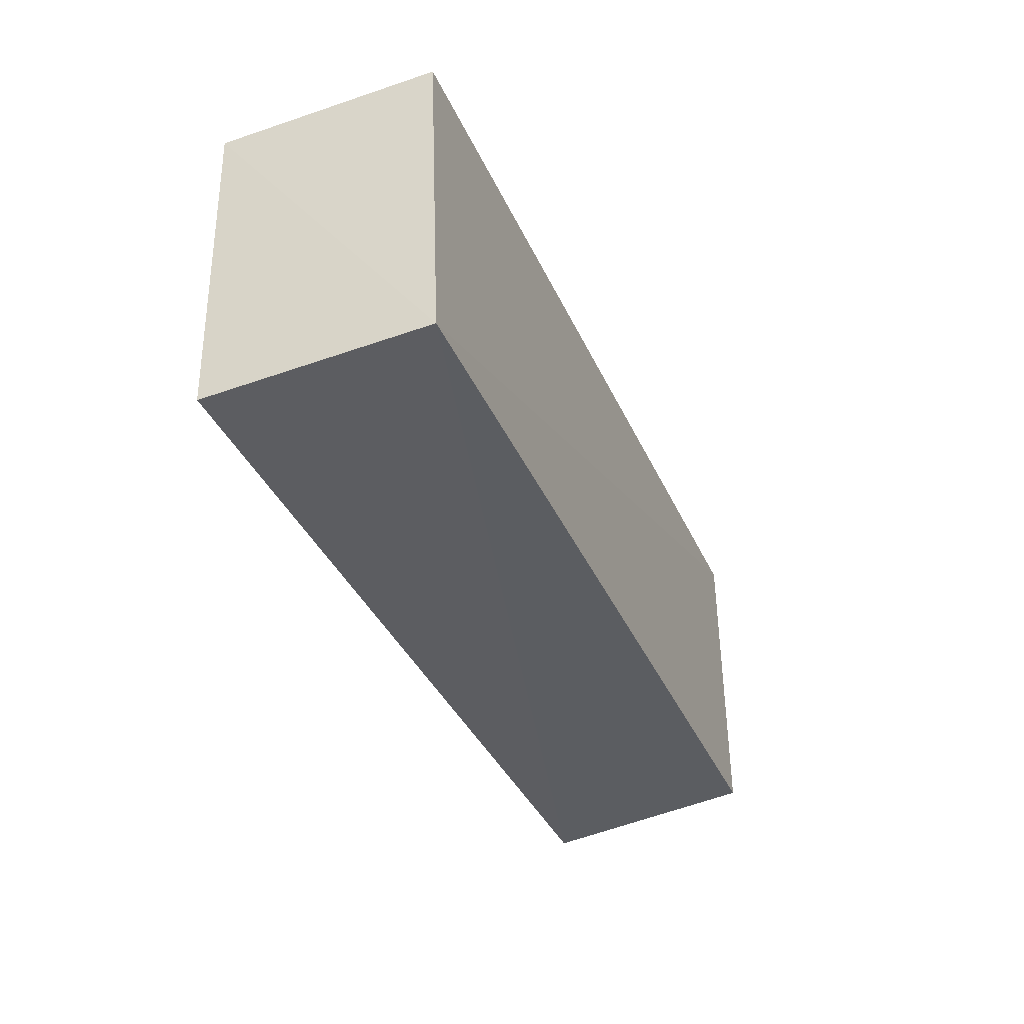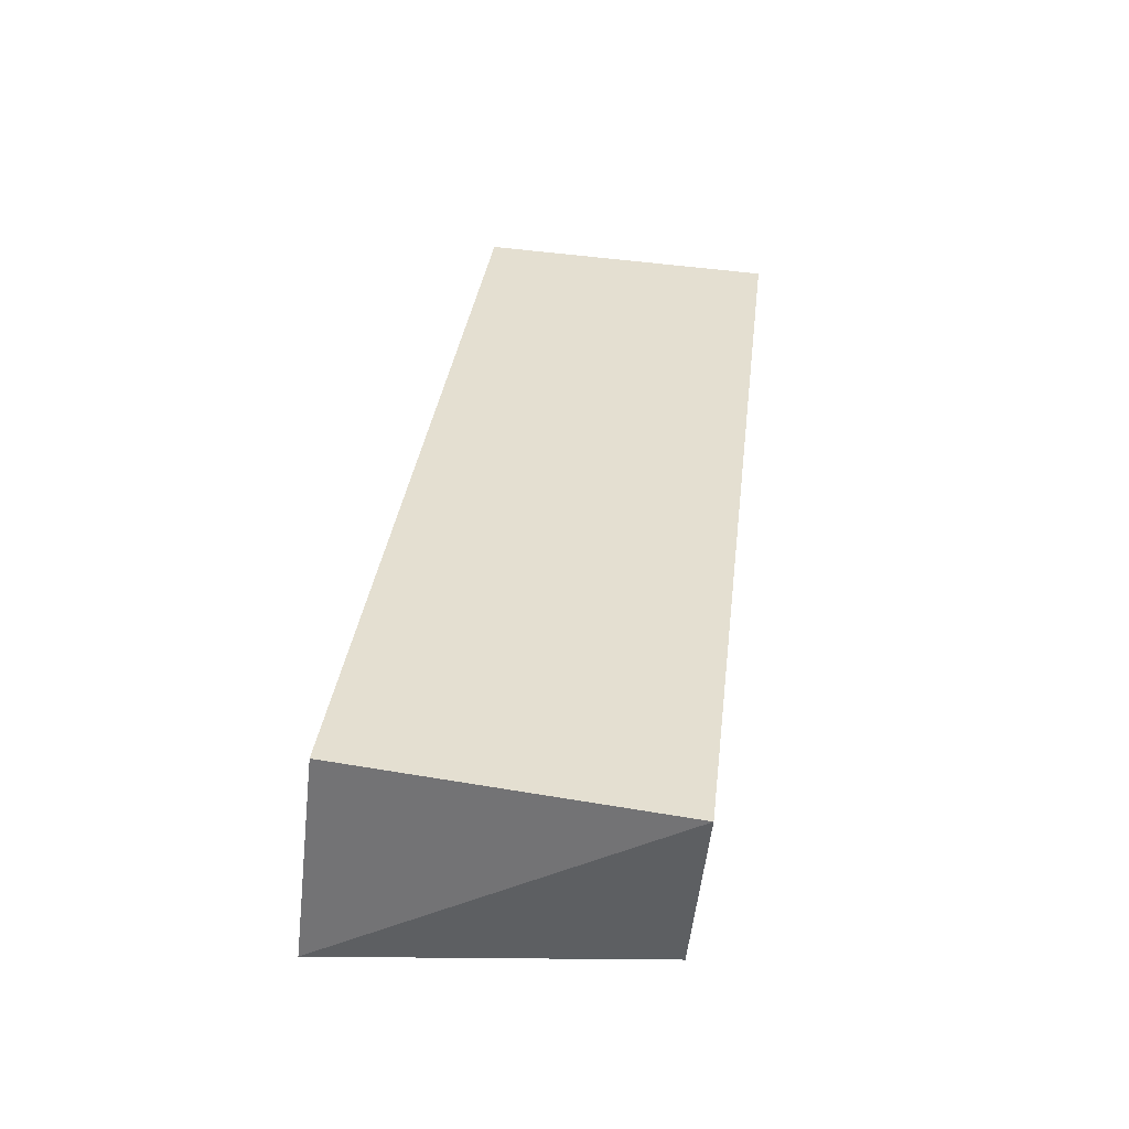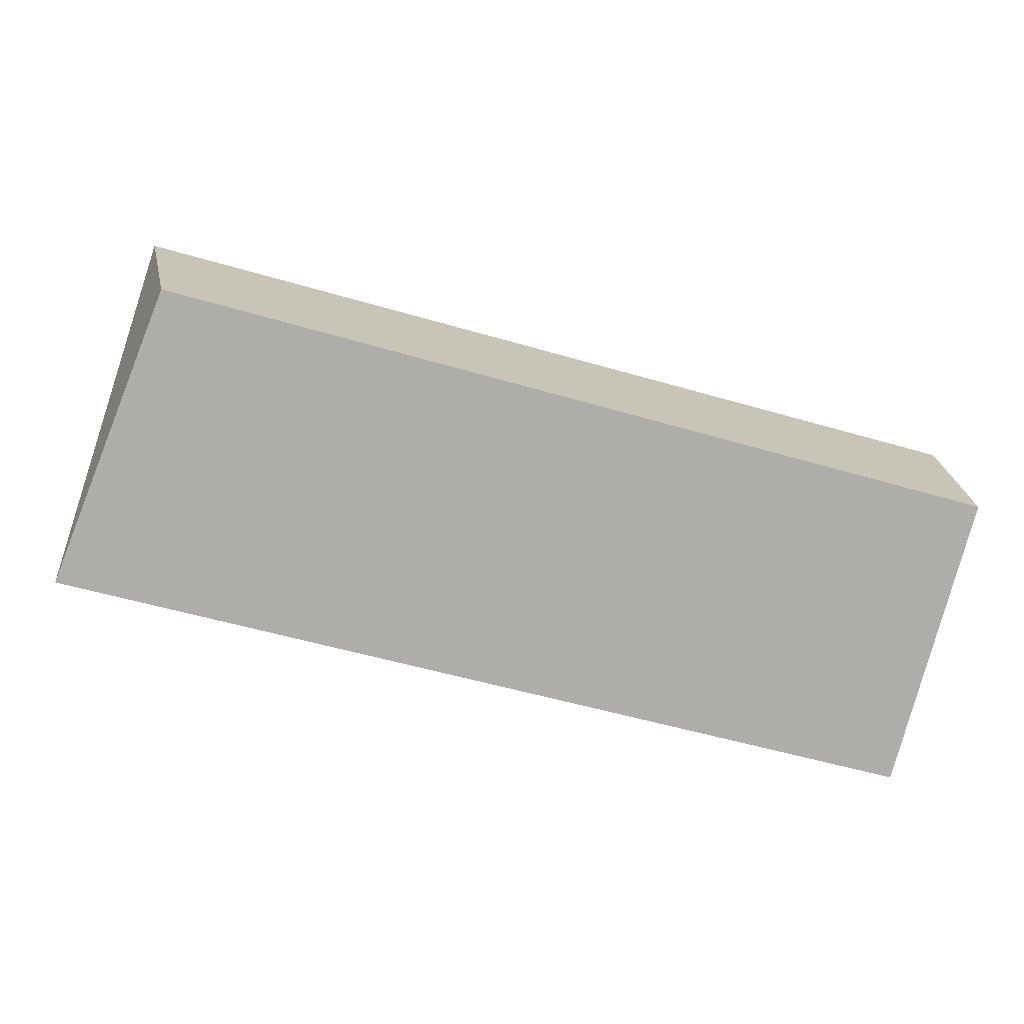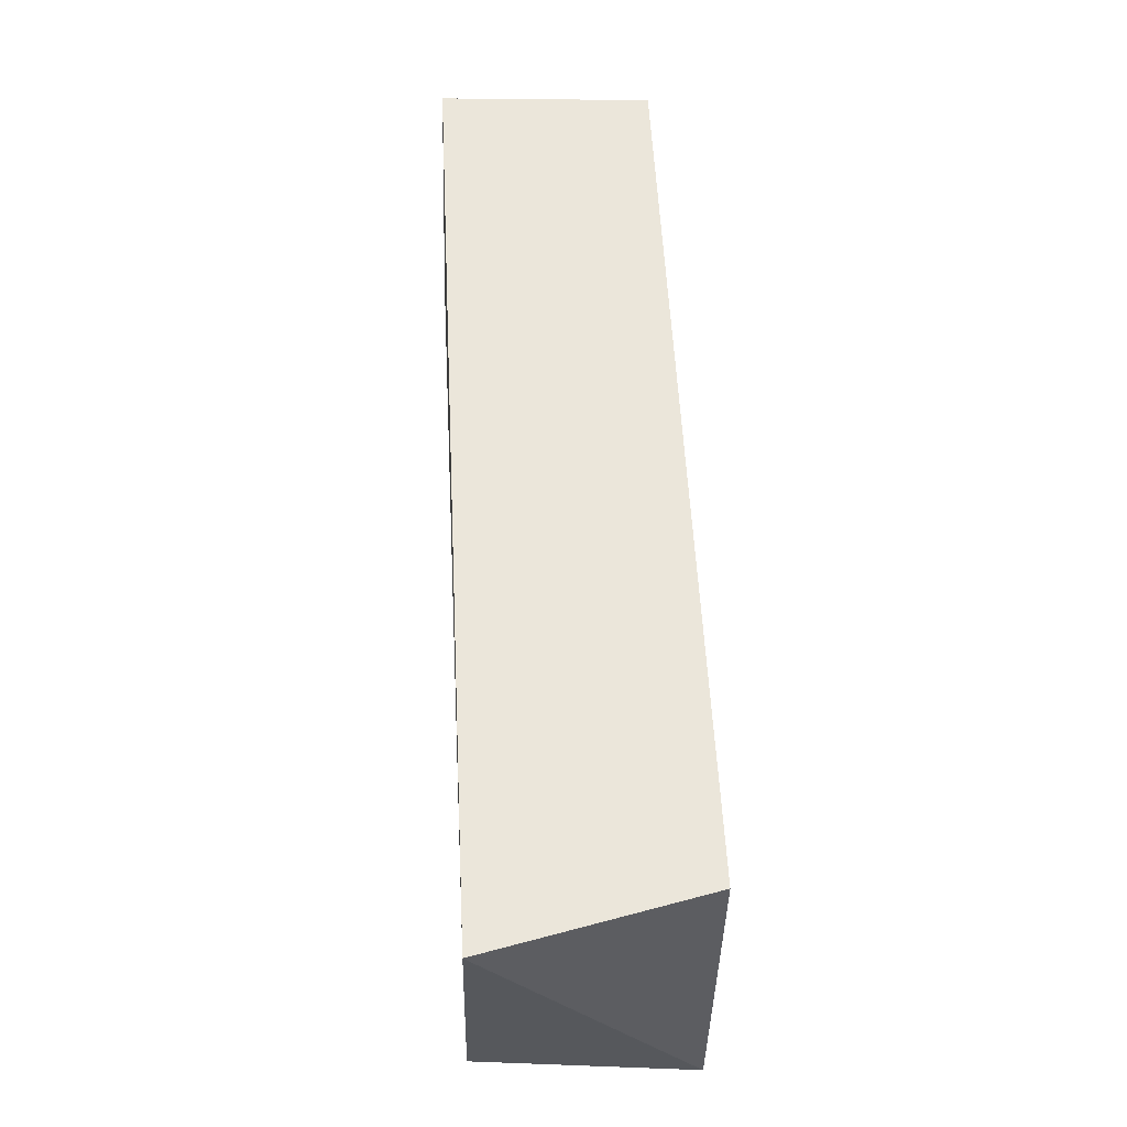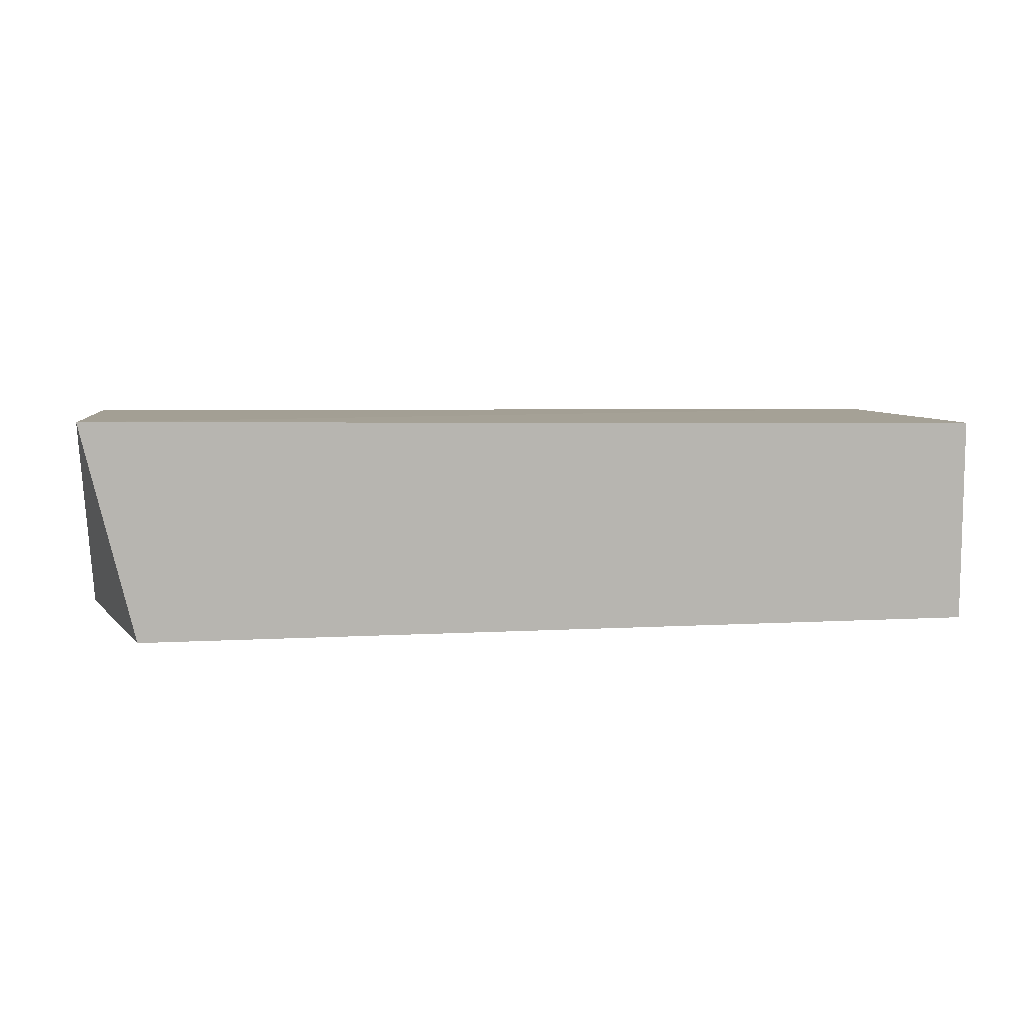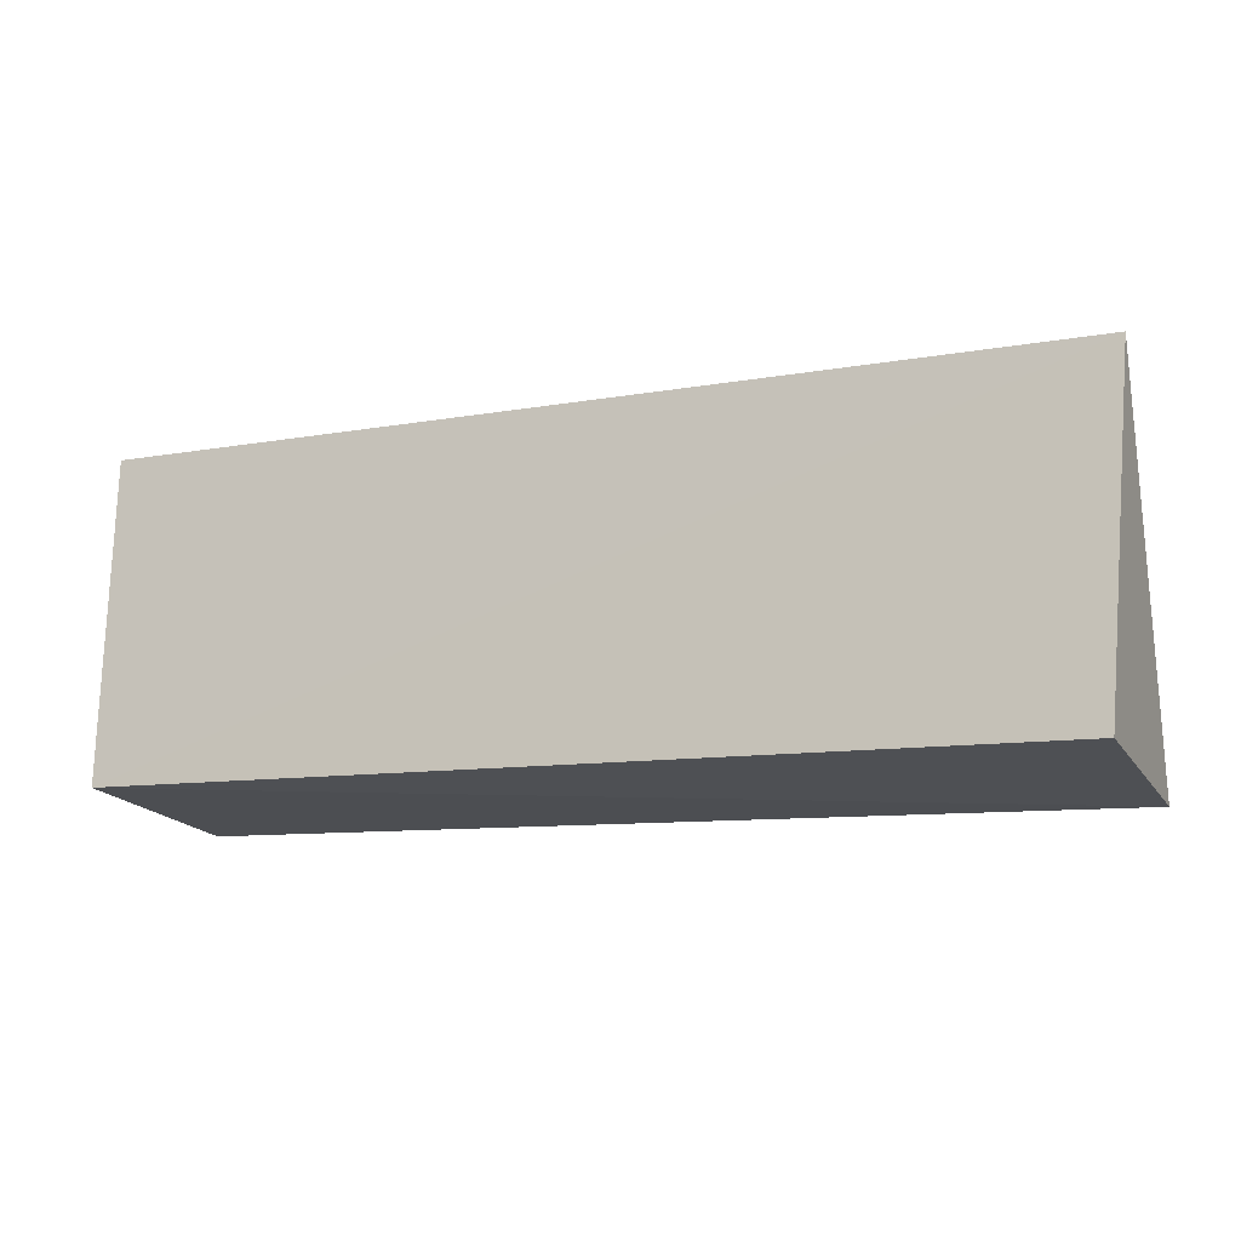
<metadata>
{"format":"obj","ext":"obj","renderer":"f3d","projection":"perspective","resolution":1024,"background":"white","views":[{"elev":-34.7,"azim":-68.9,"up":"+Y"},{"elev":35.9,"azim":97.1,"up":"+Z"},{"elev":-78.2,"azim":165.3,"up":"+Z"},{"elev":58.3,"azim":87.0,"up":"+Y"},{"elev":3.7,"azim":167.4,"up":"+Z"},{"elev":-12.8,"azim":20.7,"up":"+Y"}]}
</metadata>
<code>
v 0.03458 0.01232 0.05755
v 0.03312 -0.008088 0.05813
v 0.03388 -0.009608 0.04437
v -0.02377 0.01087 0.04405
v -0.0238 -0.007476 0.05816
v 0.03116 0.01118 0.04398
v -0.02354 0.01197 0.05734
v -0.02381 -0.008596 0.04438
f 1 2 3
f 5 2 1
f 5 3 2
f 6 1 3
f 6 4 1
f 7 5 1
f 7 1 4
f 7 4 5
f 8 5 4
f 8 3 5
f 8 6 3
f 8 4 6

</code>
